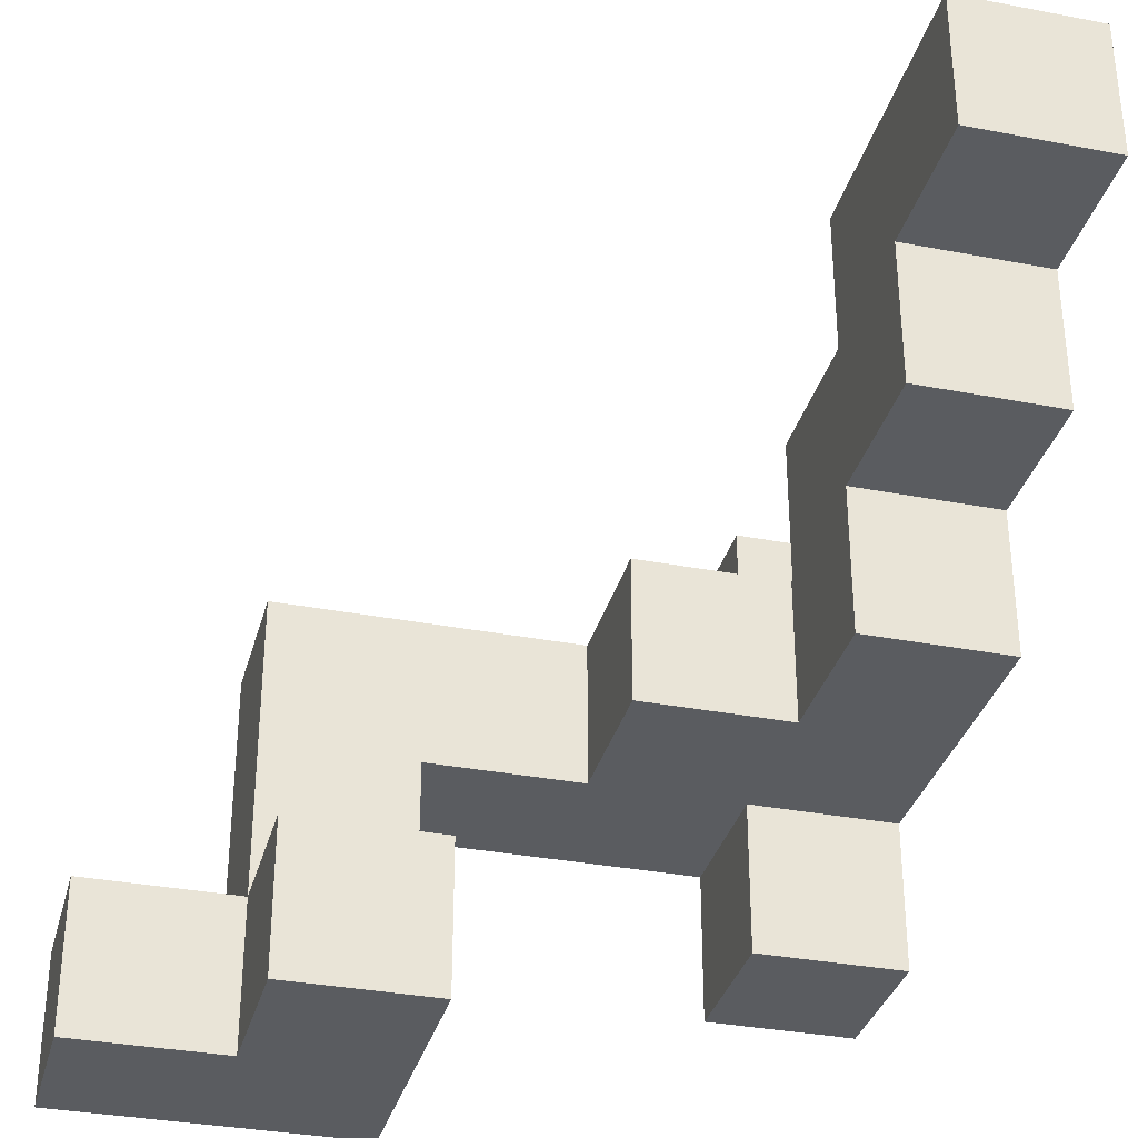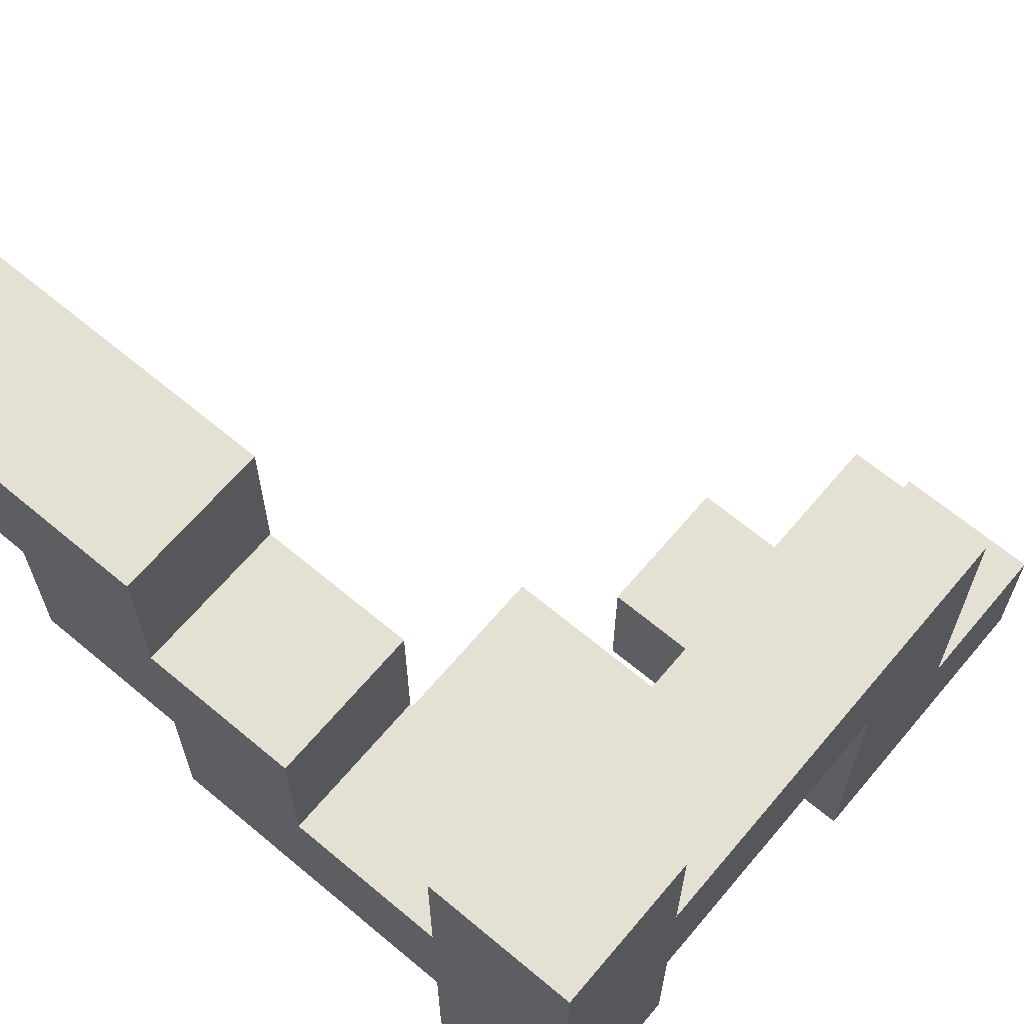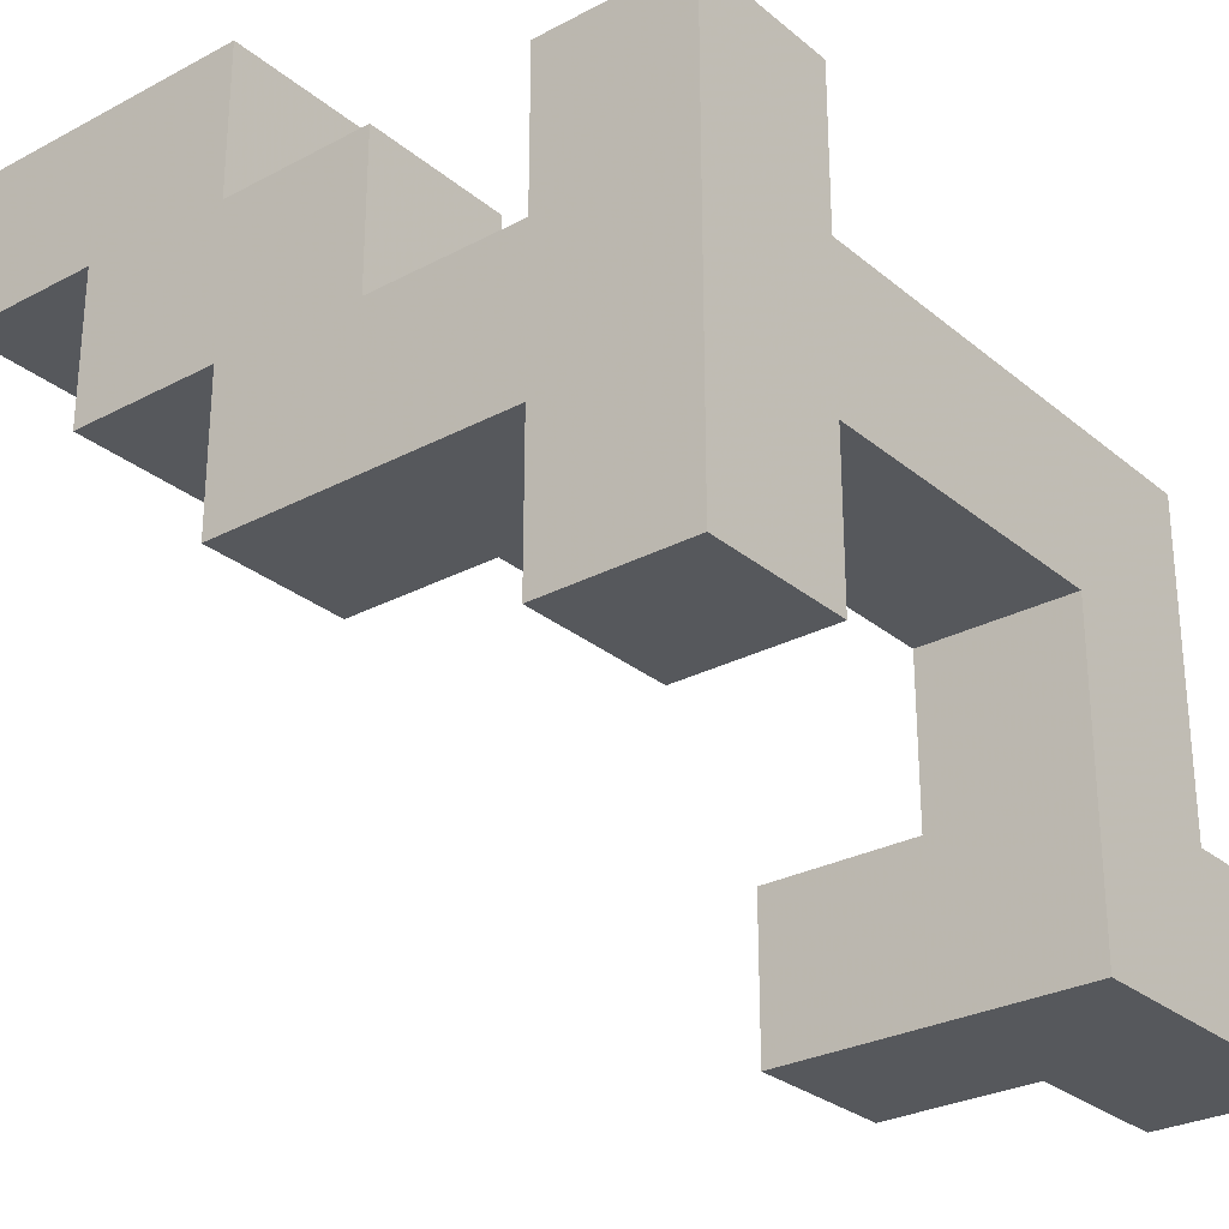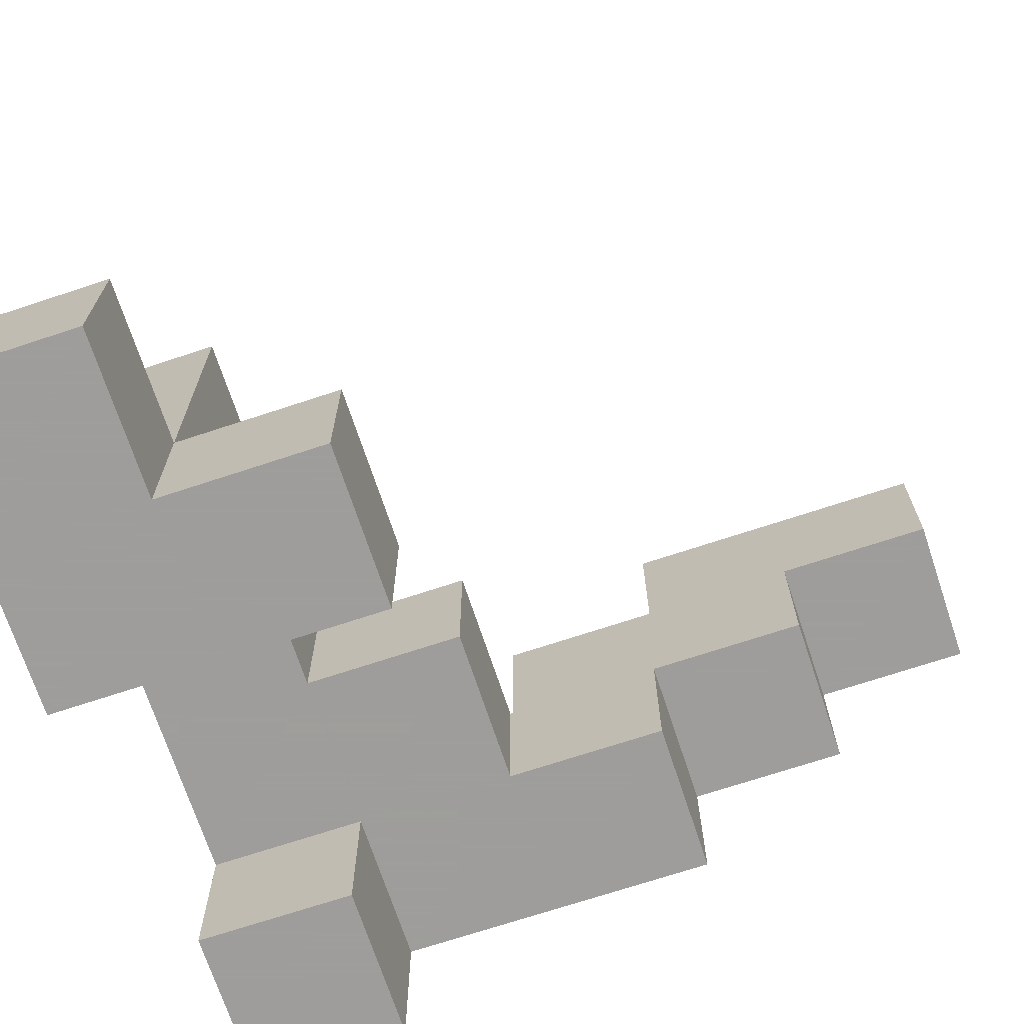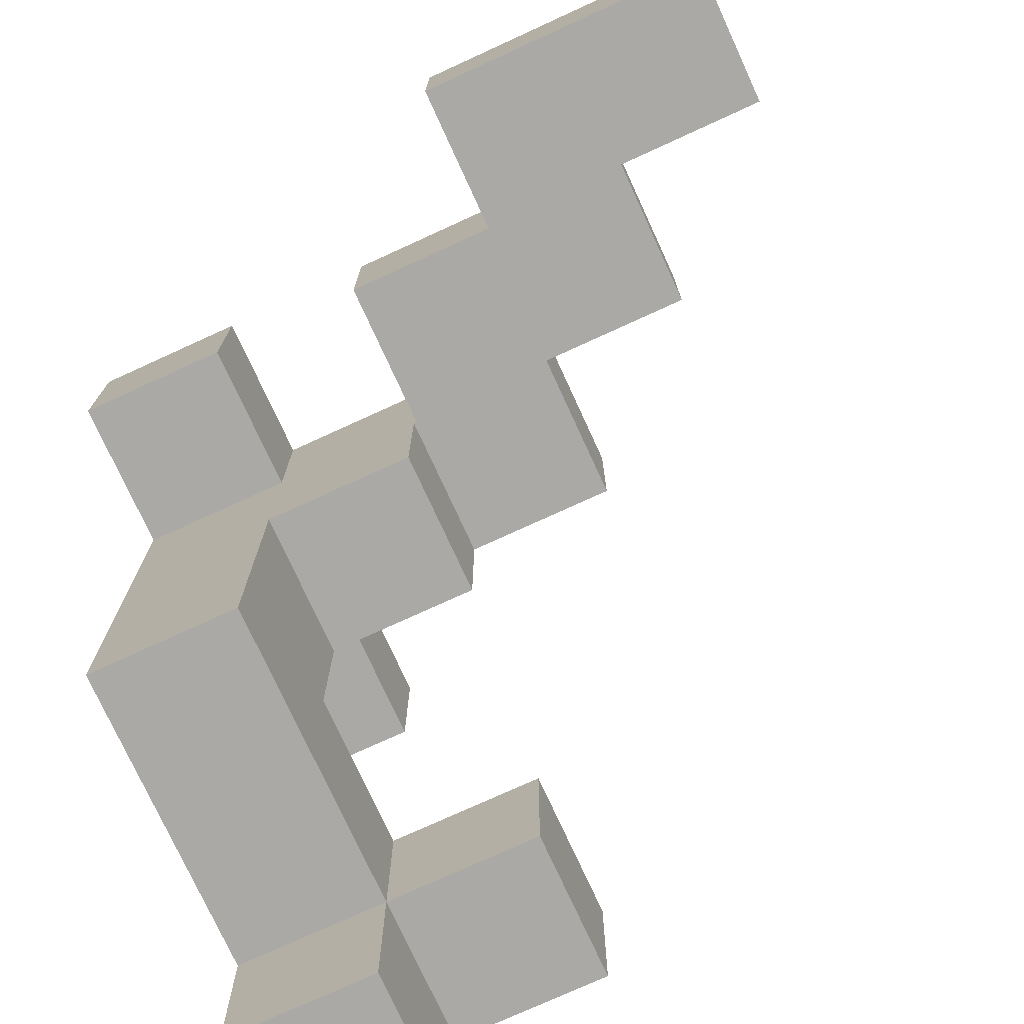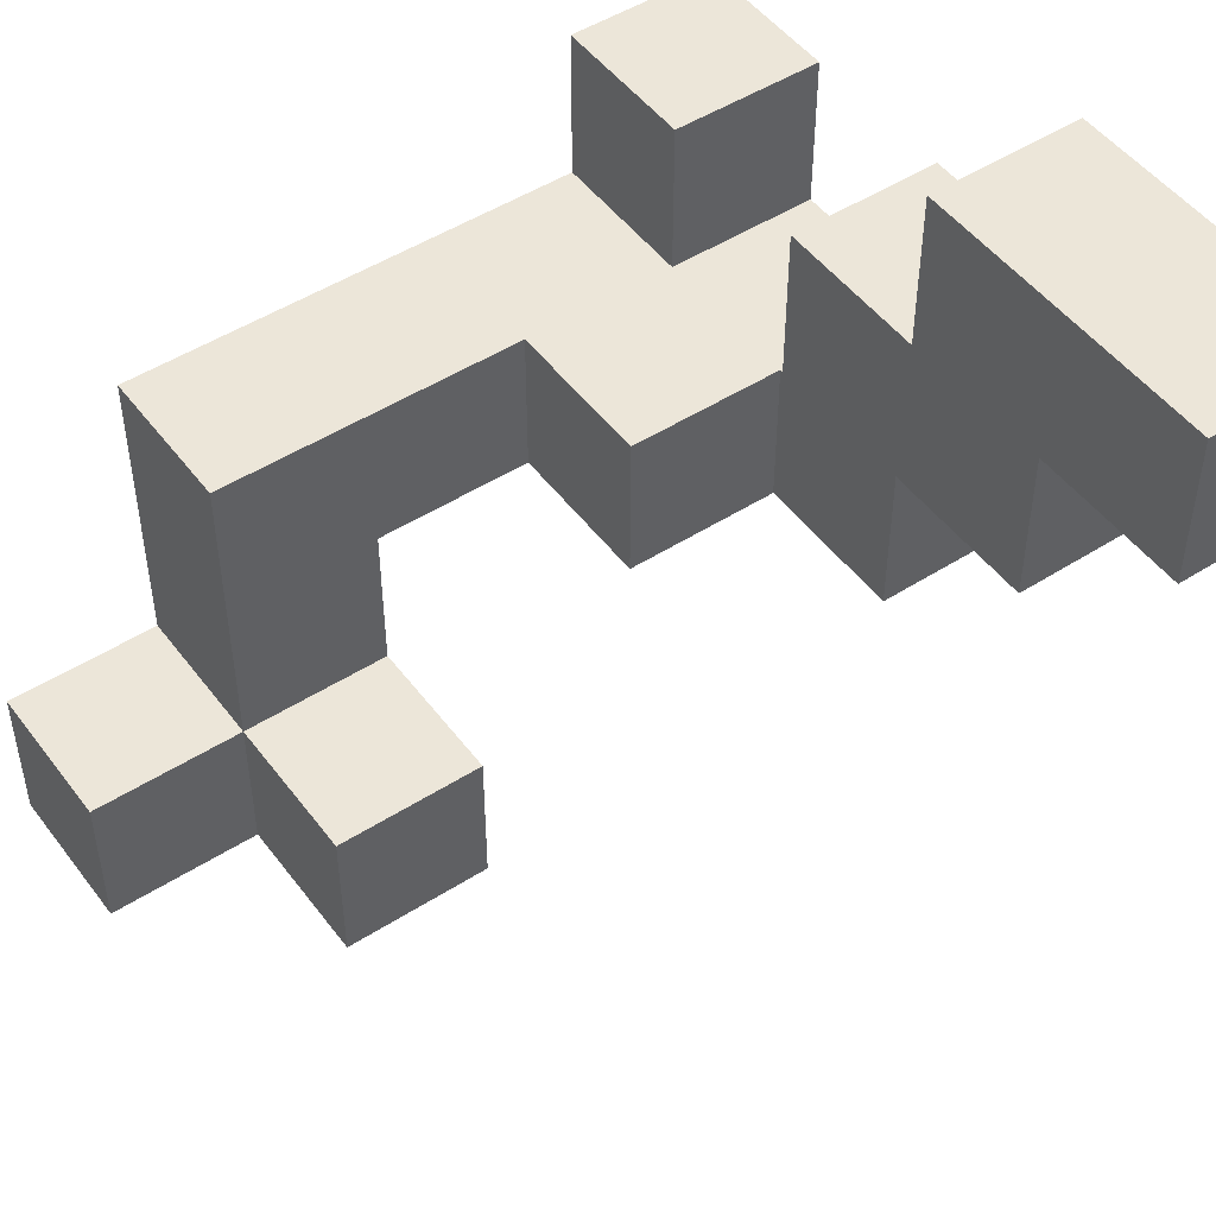
<metadata>
{"format":"obj","ext":"obj","renderer":"f3d","projection":"perspective","resolution":1024,"background":"white","views":[{"elev":-33.7,"azim":-104.6,"up":"+Y"},{"elev":65.2,"azim":40.1,"up":"+Y"},{"elev":-28.1,"azim":38.9,"up":"+Y"},{"elev":-70.7,"azim":-161.7,"up":"+Y"},{"elev":-75.5,"azim":-155.4,"up":"+Z"},{"elev":49.1,"azim":-125.3,"up":"+Y"}]}
</metadata>
<code>
v -0.596 0.204 0.604
v -0.596 0.204 0.996
v -0.596 0.596 0.996
v -0.596 0.596 0.604
v -0.596 0.6 0.996
v -0.596 0.6 0.604
v -0.204 0.596 0.604
v -0.204 0.6 0.604
v -0.204 0.6 0.996
v -0.204 0.596 0.996
v -0.204 0.204 0.604
v -0.204 0.204 0.996
v -0.2 0.204 0.604
v -0.2 0.204 0.996
v -0.2 0.596 0.996
v -0.2 0.596 0.604
v -0.196 0.2 0.604
v -0.196 0.2 0.996
v -0.196 0.204 0.996
v -0.196 0.204 0.604
v 0.196 0.2 0.604
v 0.196 0.204 0.604
v 0.196 0.204 0.996
v 0.196 0.2 0.996
v 0.196 0.596 0.604
v 0.196 0.596 0.996
v -0.196 0.596 0.996
v -0.196 0.596 0.604
v -0.596 0.604 0.996
v -0.596 0.604 0.604
v -0.204 0.604 0.604
v -0.204 0.604 0.996
v -0.204 0.996 0.604
v -0.204 0.996 0.996
v -0.6 0.604 0.604
v -0.6 0.604 0.996
v -0.6 0.996 0.604
v -0.6 0.996 0.996
v -0.596 0.996 0.996
v -0.596 0.996 0.604
v -0.196 -0.196 0.604
v -0.196 -0.196 0.996
v -0.196 0.196 0.996
v -0.196 0.196 0.604
v 0.196 0.196 0.604
v 0.196 0.196 0.996
v 0.196 -0.196 0.604
v 0.196 -0.196 0.996
v 0.2 -0.196 0.604
v 0.2 -0.196 0.996
v 0.2 0.196 0.996
v 0.2 0.196 0.604
v 0.204 -0.196 0.6
v 0.204 -0.196 0.604
v 0.204 0.196 0.604
v 0.204 0.196 0.6
v 0.204 -0.196 0.996
v 0.596 -0.196 0.6
v 0.596 -0.196 0.604
v 0.596 -0.196 0.996
v 0.6 -0.196 0.6
v 0.6 -0.196 0.604
v 0.6 -0.196 0.996
v 0.204 0.196 0.996
v 0.596 0.196 0.604
v 0.596 0.196 0.6
v 0.596 0.196 0.996
v 0.6 0.196 0.604
v 0.6 0.196 0.6
v 0.6 0.196 0.996
v 0.604 -0.2 0.604
v 0.604 -0.2 0.996
v 0.604 -0.196 0.996
v 0.604 -0.196 0.604
v 0.604 0.196 0.604
v 0.604 0.196 0.996
v 0.604 0.2 0.996
v 0.604 0.2 0.604
v 0.996 -0.196 0.6
v 0.996 0.196 0.6
v 0.996 0.196 0.604
v 0.996 -0.196 0.604
v 0.996 -0.2 0.604
v 0.996 -0.196 0.996
v 0.996 -0.2 0.996
v 0.996 0.196 0.996
v 0.996 0.2 0.604
v 0.996 0.2 0.996
v 0.604 -0.196 0.6
v 0.604 0.196 0.6
v 0.604 -0.196 0.2
v 0.604 -0.196 0.204
v 0.604 0.196 0.204
v 0.604 0.196 0.2
v 0.996 -0.196 0.2
v 0.996 0.196 0.2
v 0.996 0.196 0.204
v 0.996 -0.196 0.204
v 0.996 0.196 0.596
v 0.996 -0.196 0.596
v 0.6 -0.196 0.204
v 0.604 -0.196 0.596
v 0.6 -0.196 0.596
v 0.6 0.196 0.204
v 0.6 0.196 0.596
v 0.604 0.196 0.596
v 0.604 -0.196 -0.2
v 0.604 -0.196 -0.196
v 0.604 0.196 -0.196
v 0.604 0.196 -0.2
v 0.604 -0.196 0.196
v 0.604 0.196 0.196
v 0.996 -0.196 -0.2
v 0.996 0.196 -0.2
v 0.996 0.196 -0.196
v 0.996 -0.196 -0.196
v 0.996 0.196 0.196
v 0.996 -0.196 0.196
v 0.604 -0.2 -0.596
v 0.604 -0.2 -0.204
v 0.604 -0.196 -0.204
v 0.604 -0.196 -0.596
v 0.604 0.196 -0.204
v 0.604 0.196 -0.596
v 0.996 -0.2 -0.596
v 0.996 -0.196 -0.596
v 0.996 -0.196 -0.204
v 0.996 -0.2 -0.204
v 0.996 0.196 -0.596
v 0.996 0.196 -0.204
v 0.604 -0.6 -0.596
v 0.604 -0.6 -0.204
v 0.604 -0.596 -0.204
v 0.604 -0.596 -0.596
v 0.604 -0.204 -0.204
v 0.604 -0.204 -0.596
v 0.996 -0.6 -0.596
v 0.996 -0.596 -0.596
v 0.996 -0.596 -0.204
v 0.996 -0.6 -0.204
v 0.996 -0.204 -0.596
v 0.996 -0.204 -0.204
v 0.604 -0.996 -0.6
v 0.604 -0.996 -0.596
v 0.604 -0.604 -0.596
v 0.604 -0.604 -0.6
v 0.604 -0.604 -0.204
v 0.996 -0.996 -0.6
v 0.996 -0.604 -0.6
v 0.996 -0.604 -0.596
v 0.996 -0.996 -0.596
v 0.996 -0.604 -0.204
v 0.996 -0.996 -0.204
v 0.6 -0.996 -0.596
v 0.604 -0.996 -0.204
v 0.6 -0.996 -0.204
v 0.6 -0.604 -0.596
v 0.6 -0.604 -0.204
v 0.204 -0.996 -0.596
v 0.204 -0.996 -0.204
v 0.204 -0.604 -0.204
v 0.204 -0.604 -0.596
v 0.596 -0.996 -0.596
v 0.596 -0.996 -0.204
v 0.596 -0.604 -0.204
v 0.596 -0.604 -0.596
v 0.604 0.204 0.996
v 0.604 0.204 0.604
v 0.604 0.596 0.996
v 0.604 0.596 0.604
v 0.996 0.204 0.604
v 0.996 0.204 0.996
v 0.996 0.596 0.604
v 0.996 0.596 0.996
v 0.604 -0.996 -0.996
v 0.604 -0.996 -0.604
v 0.604 -0.604 -0.604
v 0.604 -0.604 -0.996
v 0.996 -0.996 -0.996
v 0.996 -0.604 -0.996
v 0.996 -0.604 -0.604
v 0.996 -0.996 -0.604
v 0.604 -0.596 0.604
v 0.604 -0.596 0.996
v 0.604 -0.204 0.996
v 0.604 -0.204 0.604
v 0.996 -0.596 0.604
v 0.996 -0.204 0.604
v 0.996 -0.204 0.996
v 0.996 -0.596 0.996
v -0.996 0.604 0.604
v -0.996 0.604 0.996
v -0.996 0.996 0.996
v -0.996 0.996 0.604
v -0.604 0.604 0.604
v -0.604 0.604 0.996
v -0.604 0.996 0.996
v -0.604 0.996 0.604
v 0.204 -0.196 0.204
v 0.204 -0.196 0.596
v 0.204 0.196 0.596
v 0.204 0.196 0.204
v 0.596 -0.196 0.204
v 0.596 -0.196 0.596
v 0.596 0.196 0.596
v 0.596 0.196 0.204
f 1 2 3 4
f 4 3 5 6
f 7 8 9 10
f 1 11 12 2
f 11 13 14 12
f 7 10 15 16
f 1 4 7 11
f 11 7 16 13
f 4 6 8 7
f 2 12 10 3
f 12 14 15 10
f 3 10 9 5
f 17 18 19 20
f 21 22 23 24
f 22 25 26 23
f 13 20 19 14
f 16 15 27 28
f 28 27 26 25
f 17 20 22 21
f 13 16 28 20
f 20 28 25 22
f 18 24 23 19
f 14 19 27 15
f 19 23 26 27
f 6 5 29 30
f 8 31 32 9
f 31 33 34 32
f 35 30 29 36
f 37 38 39 40
f 40 39 34 33
f 6 30 31 8
f 35 37 40 30
f 30 40 33 31
f 5 9 32 29
f 36 29 39 38
f 29 32 34 39
f 41 42 43 44
f 44 43 18 17
f 45 21 24 46
f 41 47 48 42
f 47 49 50 48
f 45 46 51 52
f 41 44 45 47
f 47 45 52 49
f 44 17 21 45
f 42 48 46 43
f 48 50 51 46
f 43 46 24 18
f 53 54 55 56
f 49 54 57 50
f 53 58 59 54
f 54 59 60 57
f 58 61 62 59
f 59 62 63 60
f 52 51 64 55
f 56 55 65 66
f 55 64 67 65
f 66 65 68 69
f 65 67 70 68
f 49 52 55 54
f 50 57 64 51
f 57 60 67 64
f 60 63 70 67
f 71 72 73 74
f 75 76 77 78
f 79 80 81 82
f 83 82 84 85
f 82 81 86 84
f 81 87 88 86
f 61 89 74 62
f 62 74 73 63
f 89 79 82 74
f 69 68 75 90
f 68 70 76 75
f 90 75 81 80
f 71 74 82 83
f 75 78 87 81
f 72 85 84 73
f 63 73 76 70
f 73 84 86 76
f 76 86 88 77
f 91 92 93 94
f 95 96 97 98
f 98 97 99 100
f 100 99 80 79
f 101 92 102 103
f 103 102 89 61
f 91 95 98 92
f 92 98 100 102
f 102 100 79 89
f 104 105 106 93
f 105 69 90 106
f 94 93 97 96
f 93 106 99 97
f 106 90 80 99
f 101 104 93 92
f 107 108 109 110
f 108 111 112 109
f 111 91 94 112
f 113 114 115 116
f 116 115 117 118
f 118 117 96 95
f 107 113 116 108
f 108 116 118 111
f 111 118 95 91
f 110 109 115 114
f 109 112 117 115
f 112 94 96 117
f 119 120 121 122
f 122 121 123 124
f 121 107 110 123
f 125 126 127 128
f 126 129 130 127
f 127 130 114 113
f 121 127 113 107
f 124 123 130 129
f 123 110 114 130
f 119 122 126 125
f 122 124 129 126
f 120 128 127 121
f 131 132 133 134
f 134 133 135 136
f 136 135 120 119
f 137 138 139 140
f 138 141 142 139
f 141 125 128 142
f 131 134 138 137
f 134 136 141 138
f 136 119 125 141
f 132 140 139 133
f 133 139 142 135
f 135 142 128 120
f 143 144 145 146
f 145 147 132 131
f 148 149 150 151
f 151 150 152 153
f 150 137 140 152
f 154 144 155 156
f 143 148 151 144
f 144 151 153 155
f 157 158 147 145
f 146 145 150 149
f 154 157 145 144
f 145 131 137 150
f 156 155 147 158
f 155 153 152 147
f 147 152 140 132
f 159 160 161 162
f 159 163 164 160
f 163 154 156 164
f 162 161 165 166
f 166 165 158 157
f 159 162 166 163
f 163 166 157 154
f 160 164 165 161
f 164 156 158 165
f 78 77 167 168
f 168 167 169 170
f 87 171 172 88
f 171 173 174 172
f 170 169 174 173
f 78 168 171 87
f 168 170 173 171
f 77 88 172 167
f 167 172 174 169
f 175 176 177 178
f 176 143 146 177
f 179 180 181 182
f 182 181 149 148
f 175 179 182 176
f 176 182 148 143
f 178 177 181 180
f 177 146 149 181
f 175 178 180 179
f 183 184 185 186
f 186 185 72 71
f 187 188 189 190
f 188 83 85 189
f 183 187 190 184
f 183 186 188 187
f 186 71 83 188
f 184 190 189 185
f 185 189 85 72
f 191 192 193 194
f 191 195 196 192
f 195 35 36 196
f 194 193 197 198
f 198 197 38 37
f 191 194 198 195
f 195 198 37 35
f 192 196 197 193
f 196 36 38 197
f 199 200 201 202
f 200 53 56 201
f 199 203 204 200
f 200 204 58 53
f 203 101 103 204
f 204 103 61 58
f 202 201 205 206
f 201 56 66 205
f 206 205 105 104
f 205 66 69 105
f 199 202 206 203
f 203 206 104 101

</code>
